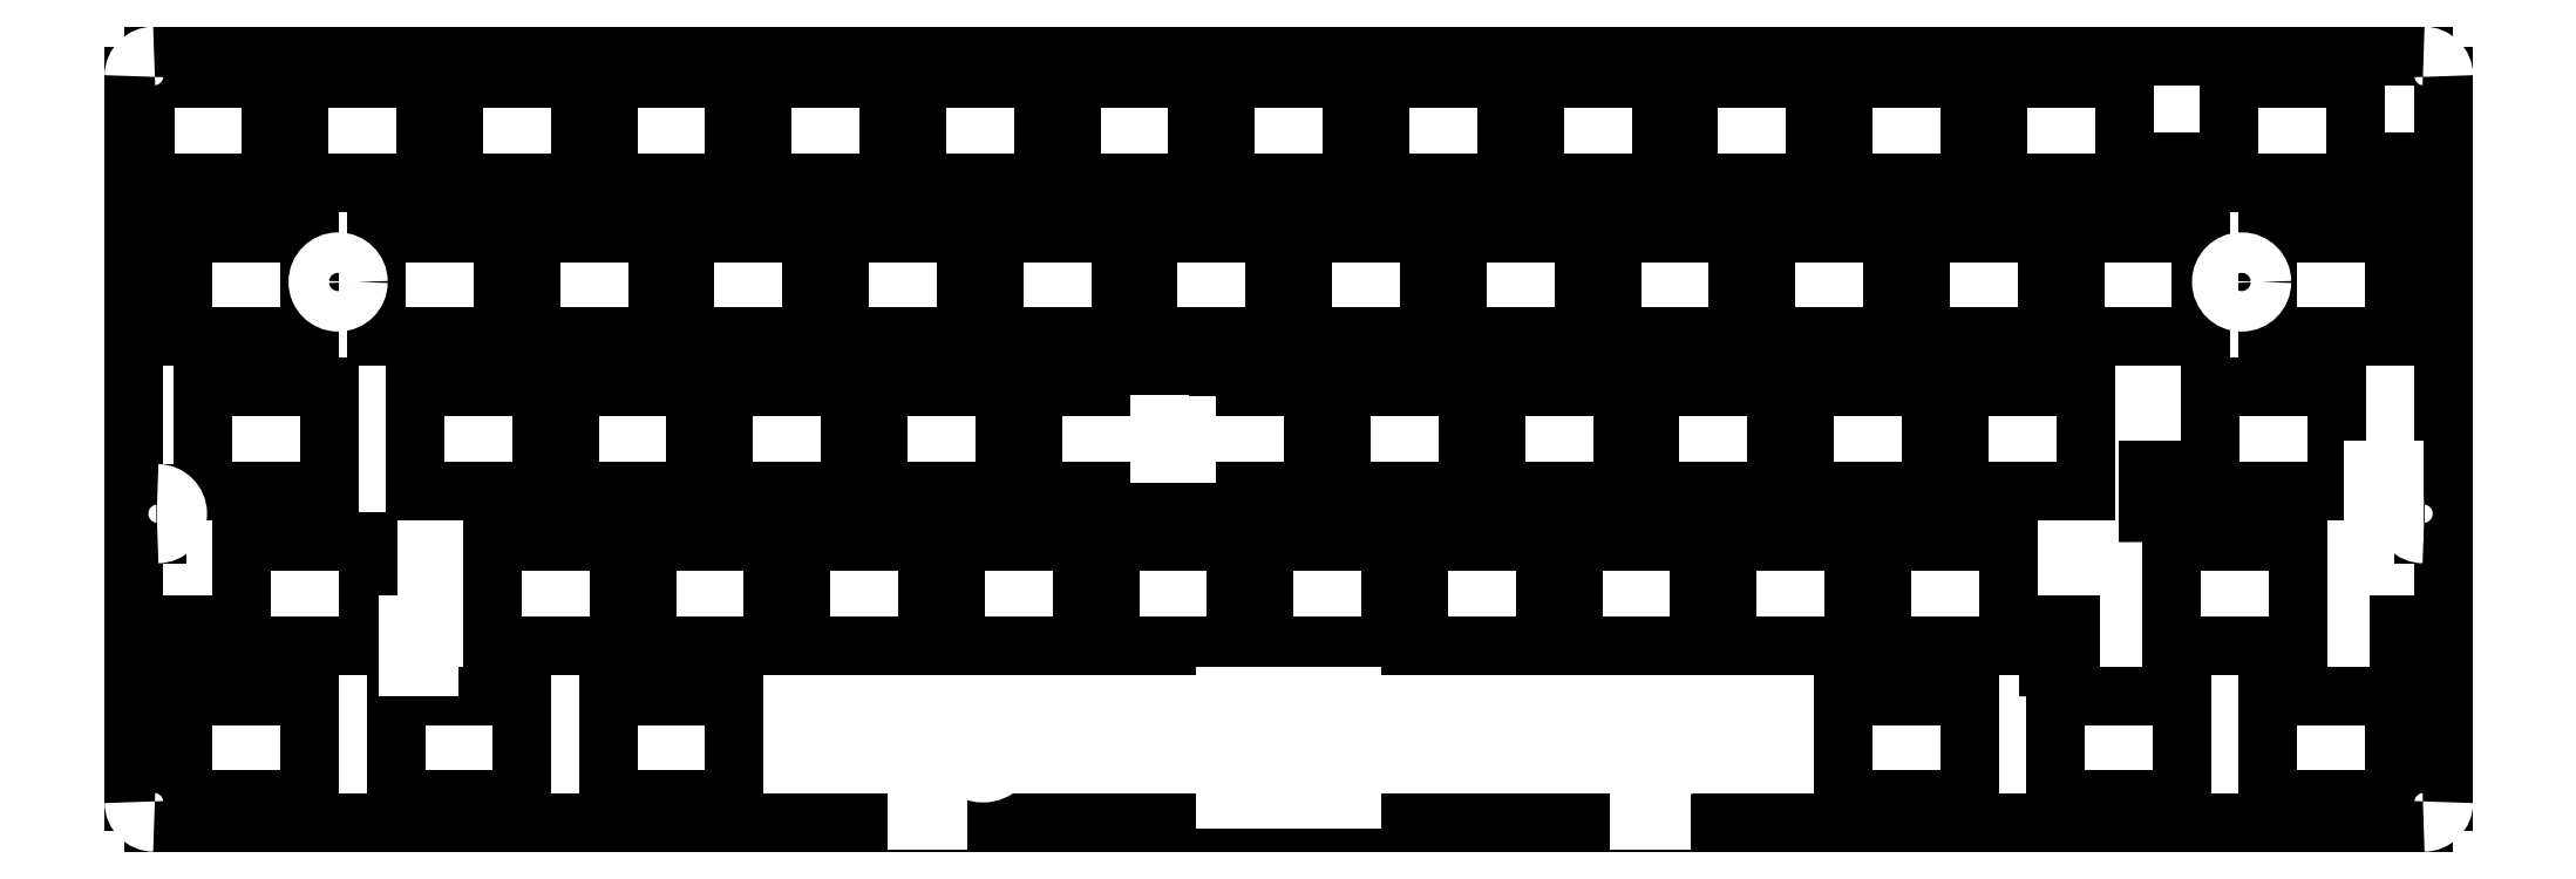
<metadata>
{"format":"dxf","ext":"dxf","renderer":"ezdxf+matplotlib","layout":"modelspace","background":"white","min_lineweight":24,"dpi":150}
</metadata>
<code>
0
SECTION
2
ENTITIES
0
LINE
8
0
10
5.72
20
19.25
11
5.72
21
24.46
0
LINE
8
0
10
5.72
20
24.46
11
8.387
21
24.46
0
LINE
8
0
10
8.387
20
24.46
11
8.387
21
19.26
0
LINE
8
0
10
8.387
20
19.26
11
5.72
21
19.25
0
LINE
8
0
10
1.444
20
91.89
11
17.04
21
91.89
0
LINE
8
0
10
17.04
20
91.89
11
17.04
21
79.09
0
LINE
8
0
10
17.04
20
79.09
11
1.444
21
79.09
0
LINE
8
0
10
1.444
20
79.09
11
1.444
21
91.89
0
LINE
8
0
10
6.207
20
72.84
11
21.81
21
72.84
0
LINE
8
0
10
21.81
20
72.84
11
21.81
21
60.04
0
LINE
8
0
10
21.81
20
60.04
11
6.207
21
60.04
0
LINE
8
0
10
6.207
20
60.04
11
6.207
21
72.84
0
LINE
8
0
10
6.207
20
15.69
11
21.81
21
15.69
0
LINE
8
0
10
21.81
20
15.69
11
21.81
21
2.888
0
LINE
8
0
10
21.81
20
2.888
11
6.207
21
2.888
0
LINE
8
0
10
6.207
20
2.888
11
6.207
21
15.69
0
LINE
8
0
10
8.588
20
53.79
11
24.19
21
53.79
0
LINE
8
0
10
24.19
20
53.79
11
24.19
21
40.99
0
LINE
8
0
10
24.19
20
40.99
11
8.588
21
40.99
0
LINE
8
0
10
8.588
20
40.99
11
8.588
21
53.79
0
LINE
8
0
10
13.35
20
34.74
11
28.95
21
34.74
0
LINE
8
0
10
28.95
20
34.74
11
28.95
21
21.94
0
LINE
8
0
10
28.95
20
21.94
11
13.35
21
21.94
0
LINE
8
0
10
13.35
20
21.94
11
13.35
21
34.74
0
LINE
8
0
10
20.49
20
91.89
11
36.09
21
91.89
0
LINE
8
0
10
36.09
20
91.89
11
36.09
21
79.09
0
LINE
8
0
10
36.09
20
79.09
11
20.49
21
79.09
0
LINE
8
0
10
20.49
20
79.09
11
20.49
21
91.89
0
LINE
8
0
10
30.02
20
72.84
11
45.62
21
72.84
0
LINE
8
0
10
45.62
20
72.84
11
45.62
21
60.04
0
LINE
8
0
10
45.62
20
60.04
11
30.02
21
60.04
0
LINE
8
0
10
30.02
20
60.04
11
30.02
21
72.84
0
LINE
8
0
10
32.4
20
15.69
11
48
21
15.69
0
LINE
8
0
10
48
20
15.69
11
48
21
2.888
0
LINE
8
0
10
48
20
2.888
11
32.4
21
2.888
0
LINE
8
0
10
32.4
20
2.888
11
32.4
21
15.69
0
LINE
8
0
10
34.78
20
53.79
11
50.38
21
53.79
0
LINE
8
0
10
50.38
20
53.79
11
50.38
21
40.99
0
LINE
8
0
10
50.38
20
40.99
11
34.78
21
40.99
0
LINE
8
0
10
34.78
20
40.99
11
34.78
21
53.79
0
LINE
8
0
10
39.54
20
91.89
11
55.14
21
91.89
0
LINE
8
0
10
55.14
20
91.89
11
55.14
21
79.09
0
LINE
8
0
10
55.14
20
79.09
11
39.54
21
79.09
0
LINE
8
0
10
39.54
20
79.09
11
39.54
21
91.89
0
LINE
8
0
10
44.31
20
34.74
11
59.91
21
34.74
0
LINE
8
0
10
59.91
20
34.74
11
59.91
21
21.94
0
LINE
8
0
10
59.91
20
21.94
11
44.31
21
21.94
0
LINE
8
0
10
44.31
20
21.94
11
44.31
21
34.74
0
LINE
8
0
10
49.07
20
72.84
11
64.67
21
72.84
0
LINE
8
0
10
64.67
20
72.84
11
64.67
21
60.04
0
LINE
8
0
10
64.67
20
60.04
11
49.07
21
60.04
0
LINE
8
0
10
49.07
20
60.04
11
49.07
21
72.84
0
LINE
8
0
10
53.83
20
53.79
11
69.43
21
53.79
0
LINE
8
0
10
69.43
20
53.79
11
69.43
21
40.99
0
LINE
8
0
10
69.43
20
40.99
11
53.83
21
40.99
0
LINE
8
0
10
53.83
20
40.99
11
53.83
21
53.79
0
LINE
8
0
10
58.59
20
91.89
11
74.19
21
91.89
0
LINE
8
0
10
74.19
20
91.89
11
74.19
21
79.09
0
LINE
8
0
10
74.19
20
79.09
11
58.59
21
79.09
0
LINE
8
0
10
58.59
20
79.09
11
58.59
21
91.89
0
LINE
8
0
10
58.59
20
15.69
11
74.19
21
15.69
0
LINE
8
0
10
74.19
20
15.69
11
74.19
21
2.888
0
LINE
8
0
10
74.19
20
2.888
11
58.59
21
2.888
0
LINE
8
0
10
58.59
20
2.888
11
58.59
21
15.69
0
LINE
8
0
10
63.36
20
34.74
11
78.96
21
34.74
0
LINE
8
0
10
78.96
20
34.74
11
78.96
21
21.94
0
LINE
8
0
10
78.96
20
21.94
11
63.36
21
21.94
0
LINE
8
0
10
63.36
20
21.94
11
63.36
21
34.74
0
LINE
8
0
10
68.12
20
72.84
11
83.72
21
72.84
0
LINE
8
0
10
83.72
20
72.84
11
83.72
21
60.04
0
LINE
8
0
10
83.72
20
60.04
11
68.12
21
60.04
0
LINE
8
0
10
68.12
20
60.04
11
68.12
21
72.84
0
LINE
8
0
10
72.88
20
53.79
11
88.48
21
53.79
0
LINE
8
0
10
88.48
20
53.79
11
88.48
21
40.99
0
LINE
8
0
10
88.48
20
40.99
11
72.88
21
40.99
0
LINE
8
0
10
72.88
20
40.99
11
72.88
21
53.79
0
LINE
8
0
10
77.64
20
91.89
11
93.24
21
91.89
0
LINE
8
0
10
93.24
20
91.89
11
93.24
21
79.09
0
LINE
8
0
10
93.24
20
79.09
11
77.64
21
79.09
0
LINE
8
0
10
77.64
20
79.09
11
77.64
21
91.89
0
LINE
8
0
10
82.41
20
34.74
11
98.01
21
34.74
0
LINE
8
0
10
98.01
20
34.74
11
98.01
21
21.94
0
LINE
8
0
10
98.01
20
21.94
11
82.41
21
21.94
0
LINE
8
0
10
82.41
20
21.94
11
82.41
21
34.74
0
LINE
8
0
10
87.17
20
72.84
11
102.8
21
72.84
0
LINE
8
0
10
102.8
20
72.84
11
102.8
21
60.04
0
LINE
8
0
10
102.8
20
60.04
11
87.17
21
60.04
0
LINE
8
0
10
87.17
20
60.04
11
87.17
21
72.84
0
LINE
8
0
10
91.93
20
53.79
11
107.5
21
53.79
0
LINE
8
0
10
107.5
20
53.79
11
107.5
21
40.99
0
LINE
8
0
10
107.5
20
40.99
11
91.93
21
40.99
0
LINE
8
0
10
91.93
20
40.99
11
91.93
21
53.79
0
LINE
8
0
10
96.69
20
91.89
11
112.3
21
91.89
0
LINE
8
0
10
112.3
20
91.89
11
112.3
21
79.09
0
LINE
8
0
10
112.3
20
79.09
11
96.69
21
79.09
0
LINE
8
0
10
96.69
20
79.09
11
96.69
21
91.89
0
LINE
8
0
10
101.5
20
34.74
11
117.1
21
34.74
0
LINE
8
0
10
117.1
20
34.74
11
117.1
21
21.94
0
LINE
8
0
10
117.1
20
21.94
11
101.5
21
21.94
0
LINE
8
0
10
101.5
20
21.94
11
101.5
21
34.74
0
LINE
8
0
10
106.2
20
72.84
11
121.8
21
72.84
0
LINE
8
0
10
121.8
20
72.84
11
121.8
21
60.04
0
LINE
8
0
10
121.8
20
60.04
11
106.2
21
60.04
0
LINE
8
0
10
106.2
20
60.04
11
106.2
21
72.84
0
LINE
8
0
10
115.7
20
91.89
11
131.3
21
91.89
0
LINE
8
0
10
131.3
20
91.89
11
131.3
21
79.09
0
LINE
8
0
10
131.3
20
79.09
11
115.7
21
79.09
0
LINE
8
0
10
115.7
20
79.09
11
115.7
21
91.89
0
LINE
8
0
10
120.5
20
34.74
11
136.1
21
34.74
0
LINE
8
0
10
136.1
20
34.74
11
136.1
21
21.94
0
LINE
8
0
10
136.1
20
21.94
11
120.5
21
21.94
0
LINE
8
0
10
120.5
20
21.94
11
120.5
21
34.74
0
LINE
8
0
10
125.3
20
72.84
11
140.9
21
72.84
0
LINE
8
0
10
140.9
20
72.84
11
140.9
21
60.04
0
LINE
8
0
10
140.9
20
60.04
11
125.3
21
60.04
0
LINE
8
0
10
125.3
20
60.04
11
125.3
21
72.84
0
LINE
8
0
10
130
20
40.99
11
130
21
45.63
0
LINE
8
0
10
126.6
20
45.61
11
126.6
21
40.99
0
LINE
8
0
10
126.6
20
40.99
11
111
21
40.99
0
LINE
8
0
10
111
20
40.99
11
111
21
53.79
0
LINE
8
0
10
111
20
53.79
11
126.6
21
53.79
0
LINE
8
0
10
126.6
20
53.79
11
126.6
21
49.17
0
LINE
8
0
10
130
20
49.14
11
130
21
53.79
0
LINE
8
0
10
130
20
53.79
11
145.6
21
53.79
0
LINE
8
0
10
145.6
20
53.79
11
145.6
21
40.99
0
LINE
8
0
10
145.6
20
40.99
11
130
21
40.99
0
LINE
8
0
10
134.8
20
91.89
11
150.4
21
91.89
0
LINE
8
0
10
150.4
20
91.89
11
150.4
21
79.09
0
LINE
8
0
10
150.4
20
79.09
11
134.8
21
79.09
0
LINE
8
0
10
134.8
20
79.09
11
134.8
21
91.89
0
LINE
8
0
10
139.6
20
34.74
11
155.2
21
34.74
0
LINE
8
0
10
155.2
20
34.74
11
155.2
21
21.94
0
LINE
8
0
10
155.2
20
21.94
11
139.6
21
21.94
0
LINE
8
0
10
139.6
20
21.94
11
139.6
21
34.74
0
LINE
8
0
10
144.3
20
72.84
11
159.9
21
72.84
0
LINE
8
0
10
159.9
20
72.84
11
159.9
21
60.04
0
LINE
8
0
10
159.9
20
60.04
11
144.3
21
60.04
0
LINE
8
0
10
144.3
20
60.04
11
144.3
21
72.84
0
LINE
8
0
10
149.1
20
53.79
11
164.7
21
53.79
0
LINE
8
0
10
164.7
20
53.79
11
164.7
21
40.99
0
LINE
8
0
10
164.7
20
40.99
11
149.1
21
40.99
0
LINE
8
0
10
149.1
20
40.99
11
149.1
21
53.79
0
LINE
8
0
10
153.8
20
91.89
11
169.4
21
91.89
0
LINE
8
0
10
169.4
20
91.89
11
169.4
21
79.09
0
LINE
8
0
10
169.4
20
79.09
11
153.8
21
79.09
0
LINE
8
0
10
153.8
20
79.09
11
153.8
21
91.89
0
LINE
8
0
10
158.6
20
34.74
11
174.2
21
34.74
0
LINE
8
0
10
174.2
20
34.74
11
174.2
21
21.94
0
LINE
8
0
10
174.2
20
21.94
11
158.6
21
21.94
0
LINE
8
0
10
158.6
20
21.94
11
158.6
21
34.74
0
LINE
8
0
10
163.4
20
72.84
11
179
21
72.84
0
LINE
8
0
10
179
20
72.84
11
179
21
60.04
0
LINE
8
0
10
179
20
60.04
11
163.4
21
60.04
0
LINE
8
0
10
163.4
20
60.04
11
163.4
21
72.84
0
LINE
8
0
10
168.1
20
53.79
11
183.7
21
53.79
0
LINE
8
0
10
183.7
20
53.79
11
183.7
21
40.99
0
LINE
8
0
10
183.7
20
40.99
11
168.1
21
40.99
0
LINE
8
0
10
168.1
20
40.99
11
168.1
21
53.79
0
LINE
8
0
10
172.9
20
91.89
11
188.5
21
91.89
0
LINE
8
0
10
188.5
20
91.89
11
188.5
21
79.09
0
LINE
8
0
10
188.5
20
79.09
11
172.9
21
79.09
0
LINE
8
0
10
172.9
20
79.09
11
172.9
21
91.89
0
LINE
8
0
10
177.7
20
34.74
11
193.3
21
34.74
0
LINE
8
0
10
193.3
20
34.74
11
193.3
21
21.94
0
LINE
8
0
10
193.3
20
21.94
11
177.7
21
21.94
0
LINE
8
0
10
177.7
20
21.94
11
177.7
21
34.74
0
LINE
8
0
10
182.4
20
72.84
11
198
21
72.84
0
LINE
8
0
10
198
20
72.84
11
198
21
60.04
0
LINE
8
0
10
198
20
60.04
11
182.4
21
60.04
0
LINE
8
0
10
182.4
20
60.04
11
182.4
21
72.84
0
LINE
8
0
10
187.2
20
53.79
11
202.8
21
53.79
0
LINE
8
0
10
202.8
20
53.79
11
202.8
21
40.99
0
LINE
8
0
10
202.8
20
40.99
11
187.2
21
40.99
0
LINE
8
0
10
187.2
20
40.99
11
187.2
21
53.79
0
LINE
8
0
10
191.9
20
91.89
11
207.5
21
91.89
0
LINE
8
0
10
207.5
20
91.89
11
207.5
21
79.09
0
LINE
8
0
10
207.5
20
79.09
11
191.9
21
79.09
0
LINE
8
0
10
191.9
20
79.09
11
191.9
21
91.89
0
LINE
8
0
10
196.7
20
34.74
11
212.3
21
34.74
0
LINE
8
0
10
212.3
20
34.74
11
212.3
21
21.94
0
LINE
8
0
10
212.3
20
21.94
11
196.7
21
21.94
0
LINE
8
0
10
196.7
20
21.94
11
196.7
21
34.74
0
LINE
8
0
10
201.5
20
72.84
11
217.1
21
72.84
0
LINE
8
0
10
217.1
20
72.84
11
217.1
21
60.04
0
LINE
8
0
10
217.1
20
60.04
11
201.5
21
60.04
0
LINE
8
0
10
201.5
20
60.04
11
201.5
21
72.84
0
LINE
8
0
10
206.2
20
53.79
11
221.8
21
53.79
0
LINE
8
0
10
221.8
20
53.79
11
221.8
21
40.99
0
LINE
8
0
10
221.8
20
40.99
11
206.2
21
40.99
0
LINE
8
0
10
206.2
20
40.99
11
206.2
21
53.79
0
LINE
8
0
10
211
20
15.69
11
226.6
21
15.69
0
LINE
8
0
10
226.6
20
15.69
11
226.6
21
2.888
0
LINE
8
0
10
226.6
20
2.888
11
211
21
2.888
0
LINE
8
0
10
211
20
2.888
11
211
21
15.69
0
LINE
8
0
10
211
20
91.89
11
226.6
21
91.89
0
LINE
8
0
10
226.6
20
91.89
11
226.6
21
79.09
0
LINE
8
0
10
226.6
20
79.09
11
211
21
79.09
0
LINE
8
0
10
211
20
79.09
11
211
21
91.89
0
LINE
8
0
10
215.8
20
34.74
11
231.4
21
34.74
0
LINE
8
0
10
231.4
20
34.74
11
231.4
21
21.94
0
LINE
8
0
10
231.4
20
21.94
11
215.8
21
21.94
0
LINE
8
0
10
215.8
20
21.94
11
215.8
21
34.74
0
LINE
8
0
10
220.5
20
72.84
11
236.1
21
72.84
0
LINE
8
0
10
236.1
20
72.84
11
236.1
21
60.04
0
LINE
8
0
10
236.1
20
60.04
11
220.5
21
60.04
0
LINE
8
0
10
220.5
20
60.04
11
220.5
21
72.84
0
LINE
8
0
10
236.4
20
19.25
11
236.4
21
24.46
0
LINE
8
0
10
236.4
20
24.46
11
239
21
24.46
0
LINE
8
0
10
239
20
24.46
11
239
21
19.26
0
LINE
8
0
10
239
20
19.26
11
236.4
21
19.25
0
LINE
8
0
10
225.3
20
53.79
11
240.9
21
53.79
0
LINE
8
0
10
240.9
20
53.79
11
240.9
21
40.99
0
LINE
8
0
10
240.9
20
40.99
11
225.3
21
40.99
0
LINE
8
0
10
225.3
20
40.99
11
225.3
21
53.79
0
LINE
8
0
10
230
20
91.89
11
245.6
21
91.89
0
LINE
8
0
10
245.6
20
91.89
11
245.6
21
79.09
0
LINE
8
0
10
245.6
20
79.09
11
230
21
79.09
0
LINE
8
0
10
230
20
79.09
11
230
21
91.89
0
LINE
8
0
10
248.6
20
38.3
11
248.6
21
43.51
0
LINE
8
0
10
248.6
20
43.51
11
251.3
21
43.51
0
LINE
8
0
10
251.3
20
43.51
11
251.3
21
38.31
0
LINE
8
0
10
251.3
20
38.31
11
248.6
21
38.3
0
LINE
8
0
10
237.2
20
15.69
11
252.8
21
15.69
0
LINE
8
0
10
252.8
20
15.69
11
252.8
21
2.888
0
LINE
8
0
10
252.8
20
2.888
11
237.2
21
2.888
0
LINE
8
0
10
237.2
20
2.888
11
237.2
21
15.69
0
LINE
8
0
10
251
20
76.4
11
251
21
81.61
0
LINE
8
0
10
251
20
81.61
11
253.7
21
81.61
0
LINE
8
0
10
253.7
20
81.61
11
253.7
21
76.41
0
LINE
8
0
10
253.7
20
76.41
11
251
21
76.4
0
LINE
8
0
10
239.6
20
72.84
11
255.2
21
72.84
0
LINE
8
0
10
255.2
20
72.84
11
255.2
21
60.04
0
LINE
8
0
10
255.2
20
60.04
11
239.6
21
60.04
0
LINE
8
0
10
239.6
20
60.04
11
239.6
21
72.84
0
LINE
8
0
10
251.5
20
34.74
11
267.1
21
34.74
0
LINE
8
0
10
267.1
20
34.74
11
267.1
21
21.94
0
LINE
8
0
10
267.1
20
21.94
11
251.5
21
21.94
0
LINE
8
0
10
251.5
20
21.94
11
251.5
21
34.74
0
LINE
8
0
10
256.2
20
53.79
11
271.8
21
53.79
0
LINE
8
0
10
271.8
20
53.79
11
271.8
21
40.99
0
LINE
8
0
10
271.8
20
40.99
11
256.2
21
40.99
0
LINE
8
0
10
256.2
20
40.99
11
256.2
21
53.79
0
LINE
8
0
10
258.6
20
91.89
11
274.2
21
91.89
0
LINE
8
0
10
274.2
20
91.89
11
274.2
21
79.09
0
LINE
8
0
10
274.2
20
79.09
11
258.6
21
79.09
0
LINE
8
0
10
258.6
20
79.09
11
258.6
21
91.89
0
LINE
8
0
10
263.4
20
15.69
11
279
21
15.69
0
LINE
8
0
10
279
20
15.69
11
279
21
2.888
0
LINE
8
0
10
279
20
2.888
11
263.4
21
2.888
0
LINE
8
0
10
263.4
20
2.888
11
263.4
21
15.69
0
LINE
8
0
10
263.4
20
72.84
11
279
21
72.84
0
LINE
8
0
10
279
20
72.84
11
279
21
60.04
0
LINE
8
0
10
279
20
60.04
11
263.4
21
60.04
0
LINE
8
0
10
263.4
20
60.04
11
263.4
21
72.84
0
LINE
8
0
10
279.2
20
81.61
11
281.8
21
81.61
0
LINE
8
0
10
281.8
20
81.61
11
281.8
21
76.41
0
LINE
8
0
10
281.8
20
76.41
11
279.2
21
76.41
0
LINE
8
0
10
279.2
20
76.41
11
279.2
21
81.61
0
LINE
8
0
10
279.5
20
24.46
11
282.2
21
24.46
0
LINE
8
0
10
282.2
20
24.46
11
282.2
21
19.26
0
LINE
8
0
10
282.2
20
19.26
11
279.5
21
19.26
0
LINE
8
0
10
279.5
20
19.26
11
279.5
21
24.46
0
LINE
8
0
10
282.6
20
94.69
11
2.593
21
94.69
0
LINE
8
0
10
0.09371
20
92.19
11
0.09371
21
40.69
0
LINE
8
0
10
0.09371
20
40.69
11
3
21
40.69
0
LINE
8
0
10
3
20
35.69
11
0.09371
21
35.69
0
LINE
8
0
10
0.09371
20
35.69
11
0.09371
21
2.588
0
LINE
8
0
10
2.593
20
0.08819
11
282.6
21
0.08819
0
LINE
8
0
10
285.1
20
2.588
11
285.1
21
35.69
0
LINE
8
0
10
285.1
20
35.69
11
282.6
21
35.69
0
LINE
8
0
10
282.6
20
40.69
11
285.1
21
40.69
0
LINE
8
0
10
285.1
20
40.69
11
285.1
21
92.19
0
LINE
8
0
10
126.6
20
49.17
11
126.6
21
45.61
0
LINE
8
0
10
130
20
49.14
11
130
21
45.63
0
ARC
8
0
10
3.117
20
40.69
40
0
50
333
51
333
0
ARC
8
0
10
282.6
20
38.19
40
2.5
50
90
51
270
0
ARC
8
0
10
3
20
38.19
40
2.5
50
270
51
90
0
CIRCLE
8
0
10
25.29
20
66.79
40
2.5
0
CIRCLE
8
0
10
190.6
20
9.488
40
2.5
0
CIRCLE
8
0
10
260.1
20
66.79
40
2.5
0
CIRCLE
8
0
10
104.8
20
9.288
40
3.125
0
INSERT
8
0
2
block 2
10
111
20
9.288
30
0
41
1
42
1
43
0
50
0
70
    1
71
    1
44
0
45
0
0
INSERT
8
0
2
block 2
10
98.72
20
9.288
30
0
41
1
42
1
43
0
50
0
70
    1
71
    1
44
0
45
0
0
INSERT
8
0
2
block 3
10
142.6
20
9.288
30
0
41
1
42
1
43
0
50
0
70
    1
71
    1
44
0
45
0
0
INSERT
8
0
2
stab_foot
10
187.2
20
2.935
30
0
41
1
42
1
43
0
50
0
70
    1
71
    1
44
0
45
0
0
INSERT
8
0
2
stab_foot
10
98.01
20
2.935
30
0
41
1
42
1
43
0
50
0
70
    1
71
    1
44
0
45
0
0
INSERT
8
0
2
stab_foot
10
35.25
20
21.86
30
0
41
1
42
1
43
0
50
0
70
    1
71
    1
44
0
45
0
0
ARC
8
0
10
2.594
20
92.19
40
2.5
50
90.01
51
180
0
LINE
8
0
10
2.093
20
0.08819
11
2.093
21
0.08819
0
ARC
8
0
10
2.594
20
2.588
40
2.5
50
180
51
270
0
ARC
8
0
10
282.6
20
2.588
40
2.5
50
270
51
360
0
ARC
8
0
10
282.6
20
92.19
40
2.5
50
0.009163
51
90.02
0
INSERT
8
0
2
stab
10
277.6
20
40.91
30
0
41
1
42
1
43
0
50
0
70
    1
71
    1
44
0
45
0
0
ENDSEC
0
EOF

</code>
